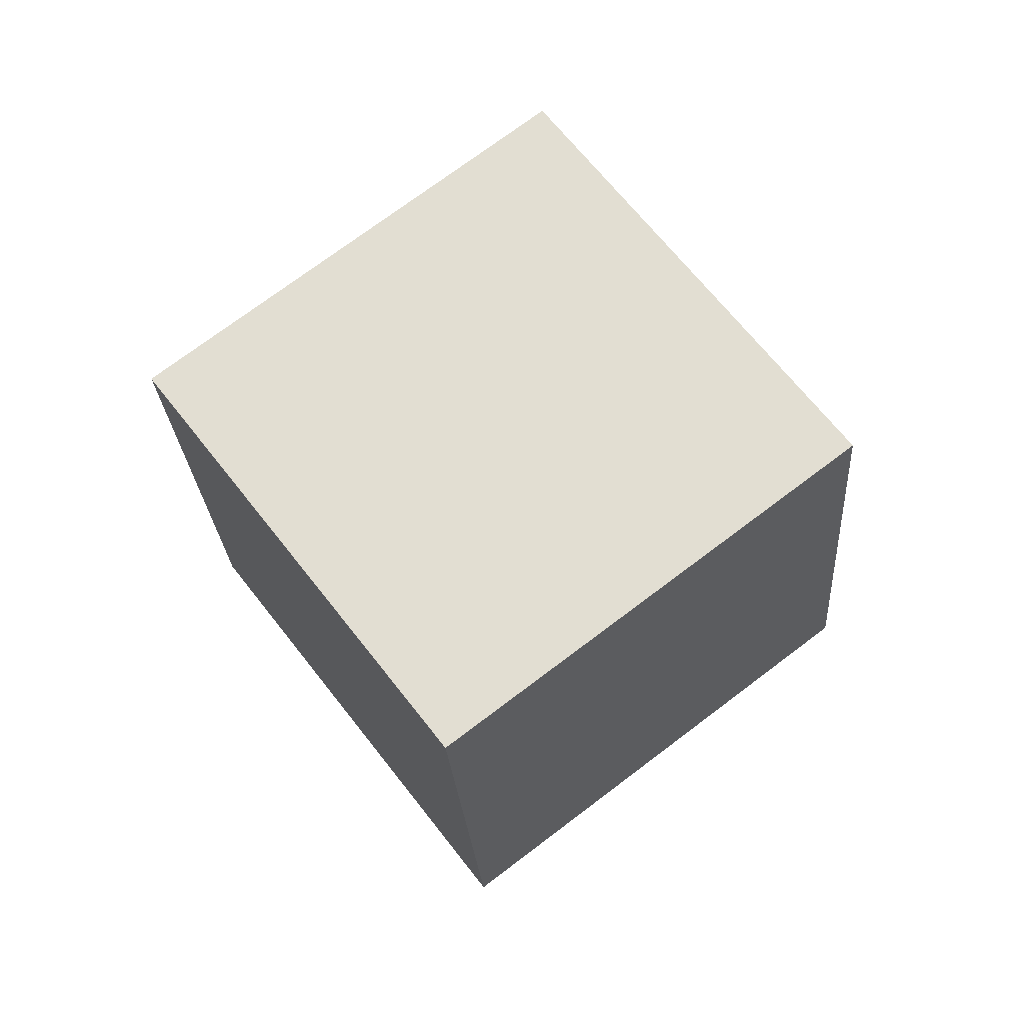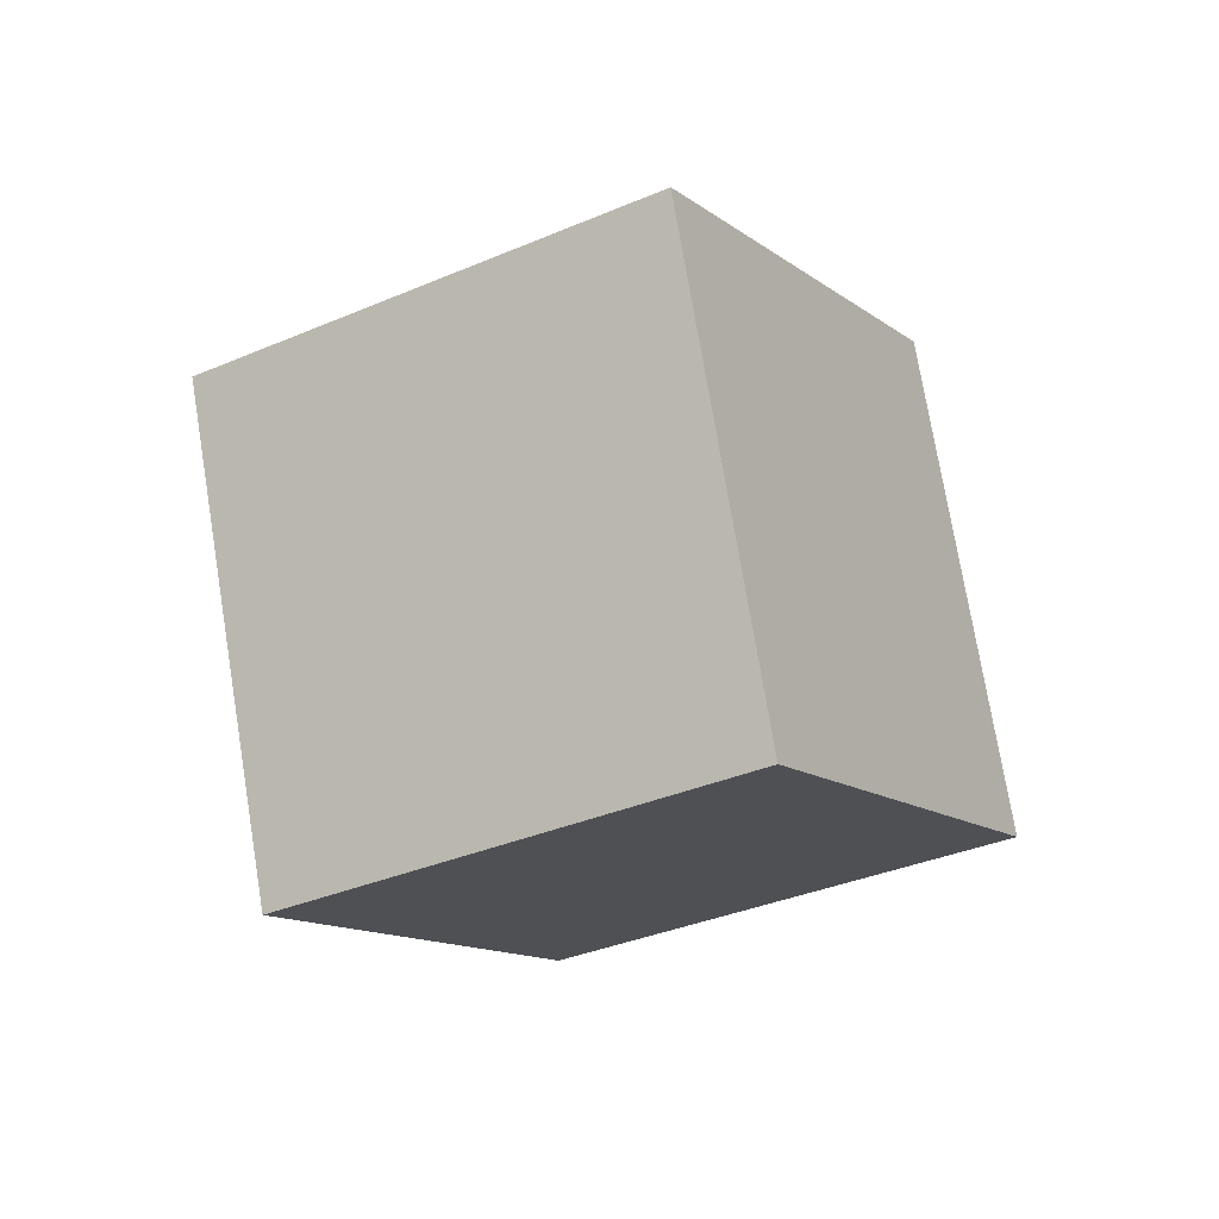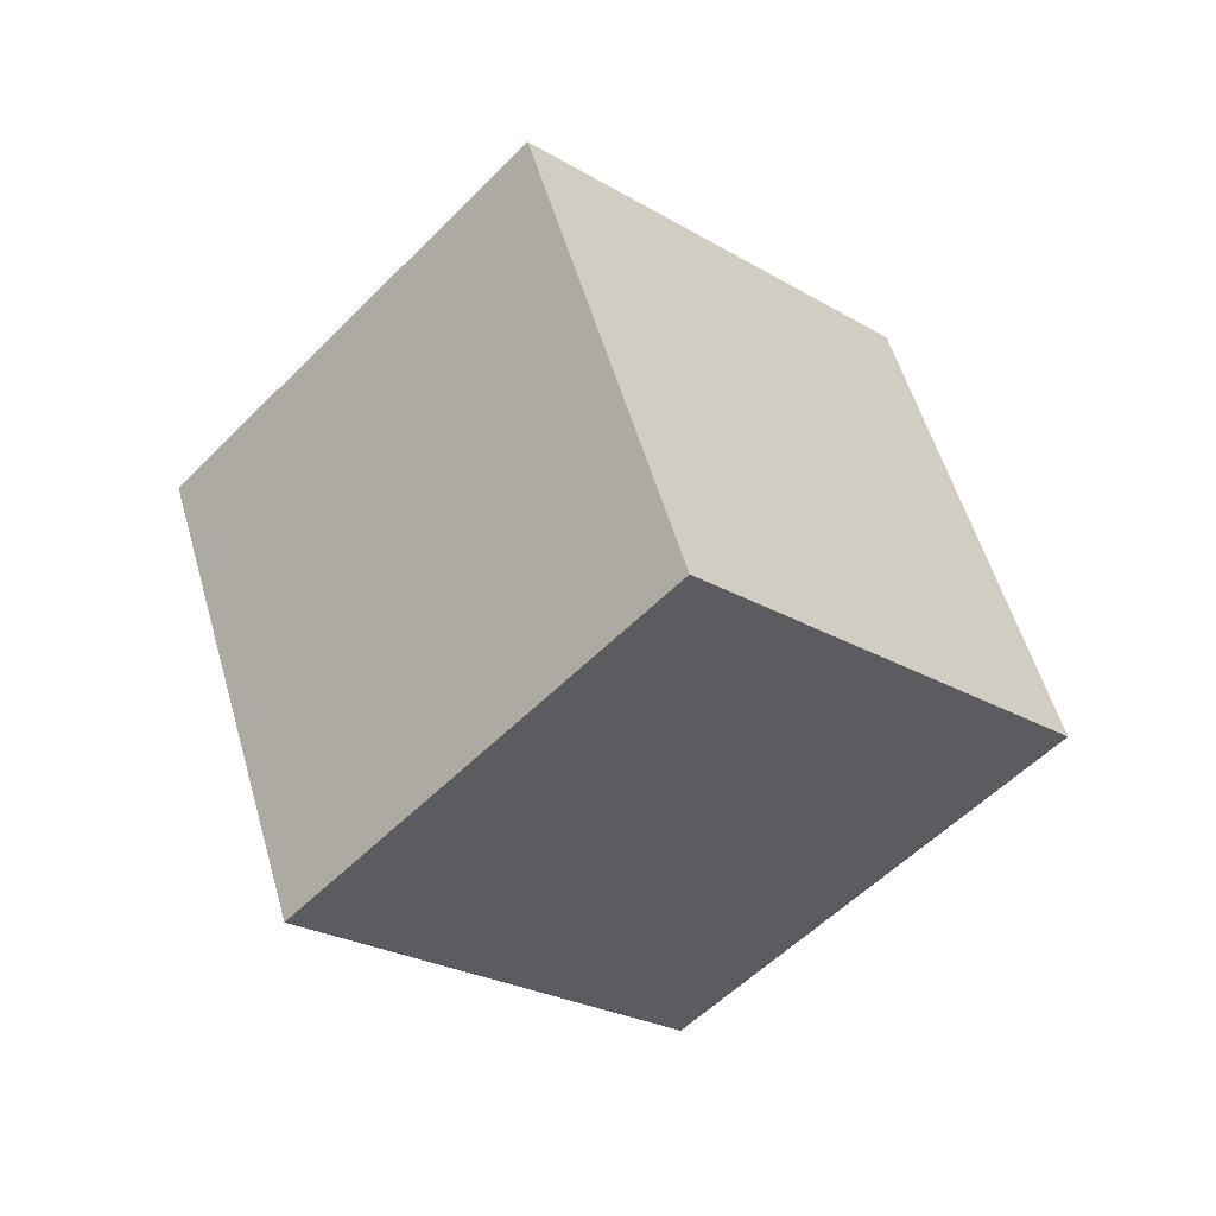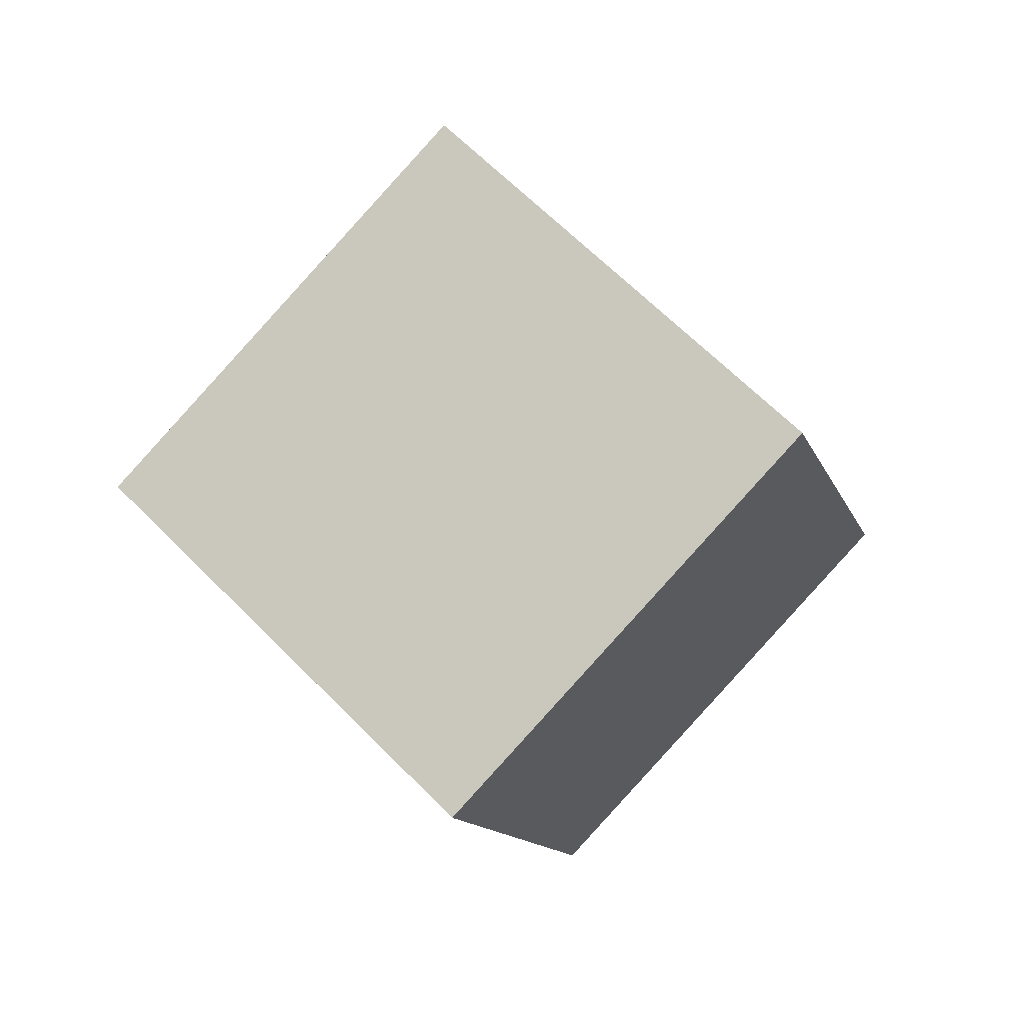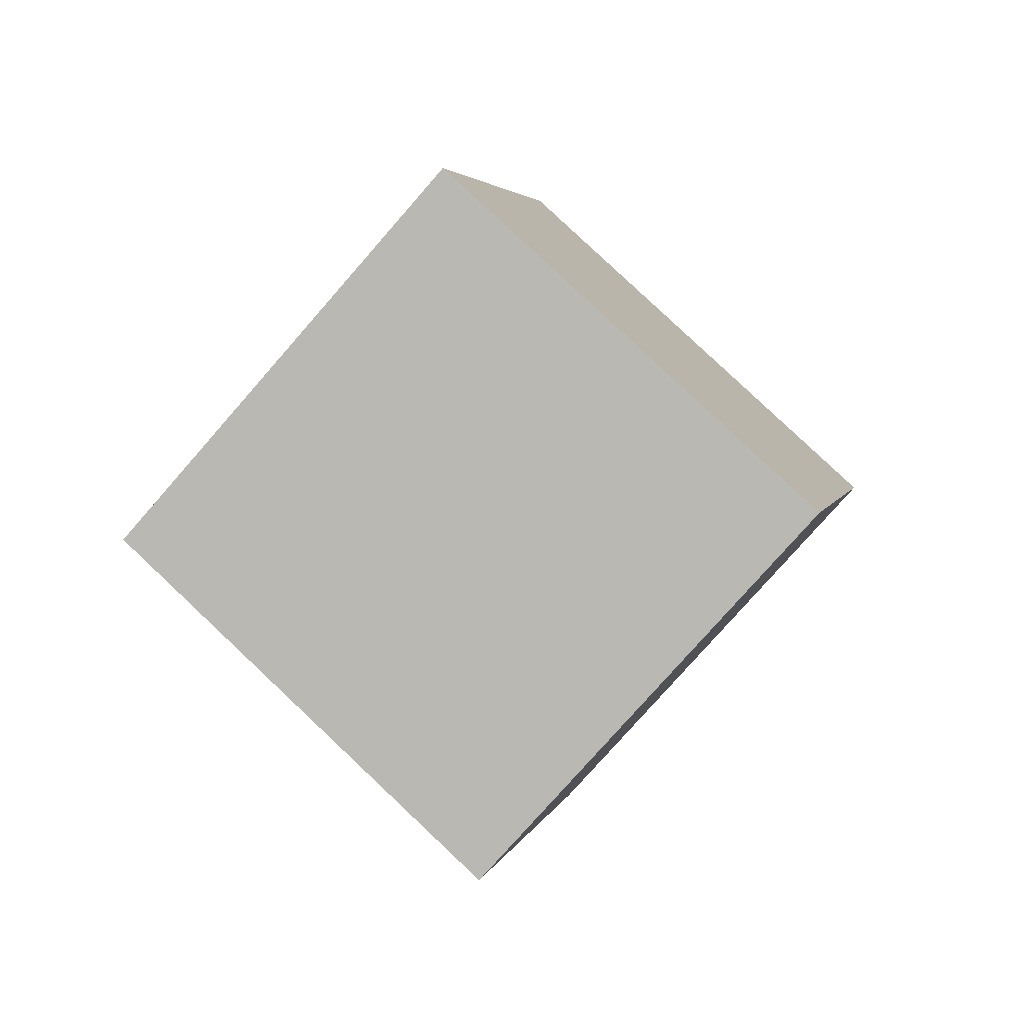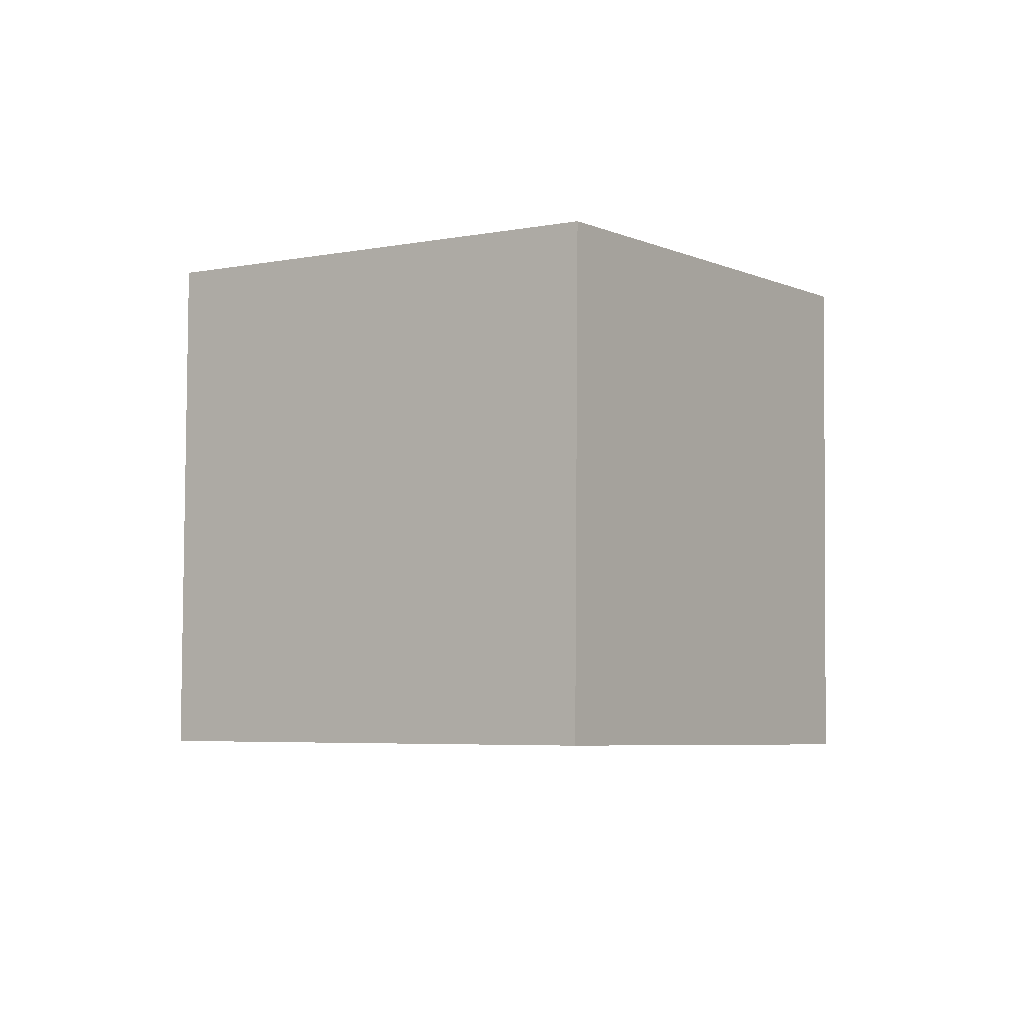
<metadata>
{"format":"obj","ext":"obj","renderer":"f3d","projection":"perspective","resolution":1024,"background":"white","views":[{"elev":-53.7,"azim":58.8,"up":"+Z"},{"elev":42.4,"azim":44.0,"up":"+Z"},{"elev":20.9,"azim":107.4,"up":"+Y"},{"elev":19.0,"azim":-108.2,"up":"+Z"},{"elev":34.1,"azim":68.2,"up":"+Y"},{"elev":-64.9,"azim":-125.7,"up":"+Z"}]}
</metadata>
<code>
g stone_blood
v -0.495 0.2475 -0.2475
v 1.252e-07 0.5975 0.1025
v -2.086e-08 0.1025 0.5975
v -0.495 -0.2475 0.2475
v 1.252e-07 0.5975 0.1025
v -0.495 0.2475 -0.2475
v -8.345e-08 -0.1025 -0.5975
v 0.495 0.2475 -0.2475
v -1.252e-07 -0.5975 -0.1025
v 0.495 -0.2475 0.2475
v 0.495 0.2475 -0.2475
v -8.345e-08 -0.1025 -0.5975
v 0.495 -0.2475 0.2475
v -2.086e-08 0.1025 0.5975
v 1.252e-07 0.5975 0.1025
v 0.495 0.2475 -0.2475
v -0.495 -0.2475 0.2475
v -2.086e-08 0.1025 0.5975
v 0.495 -0.2475 0.2475
v -1.252e-07 -0.5975 -0.1025
v -0.495 -0.2475 0.2475
v -1.252e-07 -0.5975 -0.1025
v -8.345e-08 -0.1025 -0.5975
v -0.495 0.2475 -0.2475
g stone_blood_0
f 3 2 1
f 4 3 1
f 7 6 5
f 8 7 5
f 11 10 9
f 12 11 9
f 15 14 13
f 16 15 13
f 19 18 17
f 20 19 17
f 23 22 21
f 24 23 21

</code>
